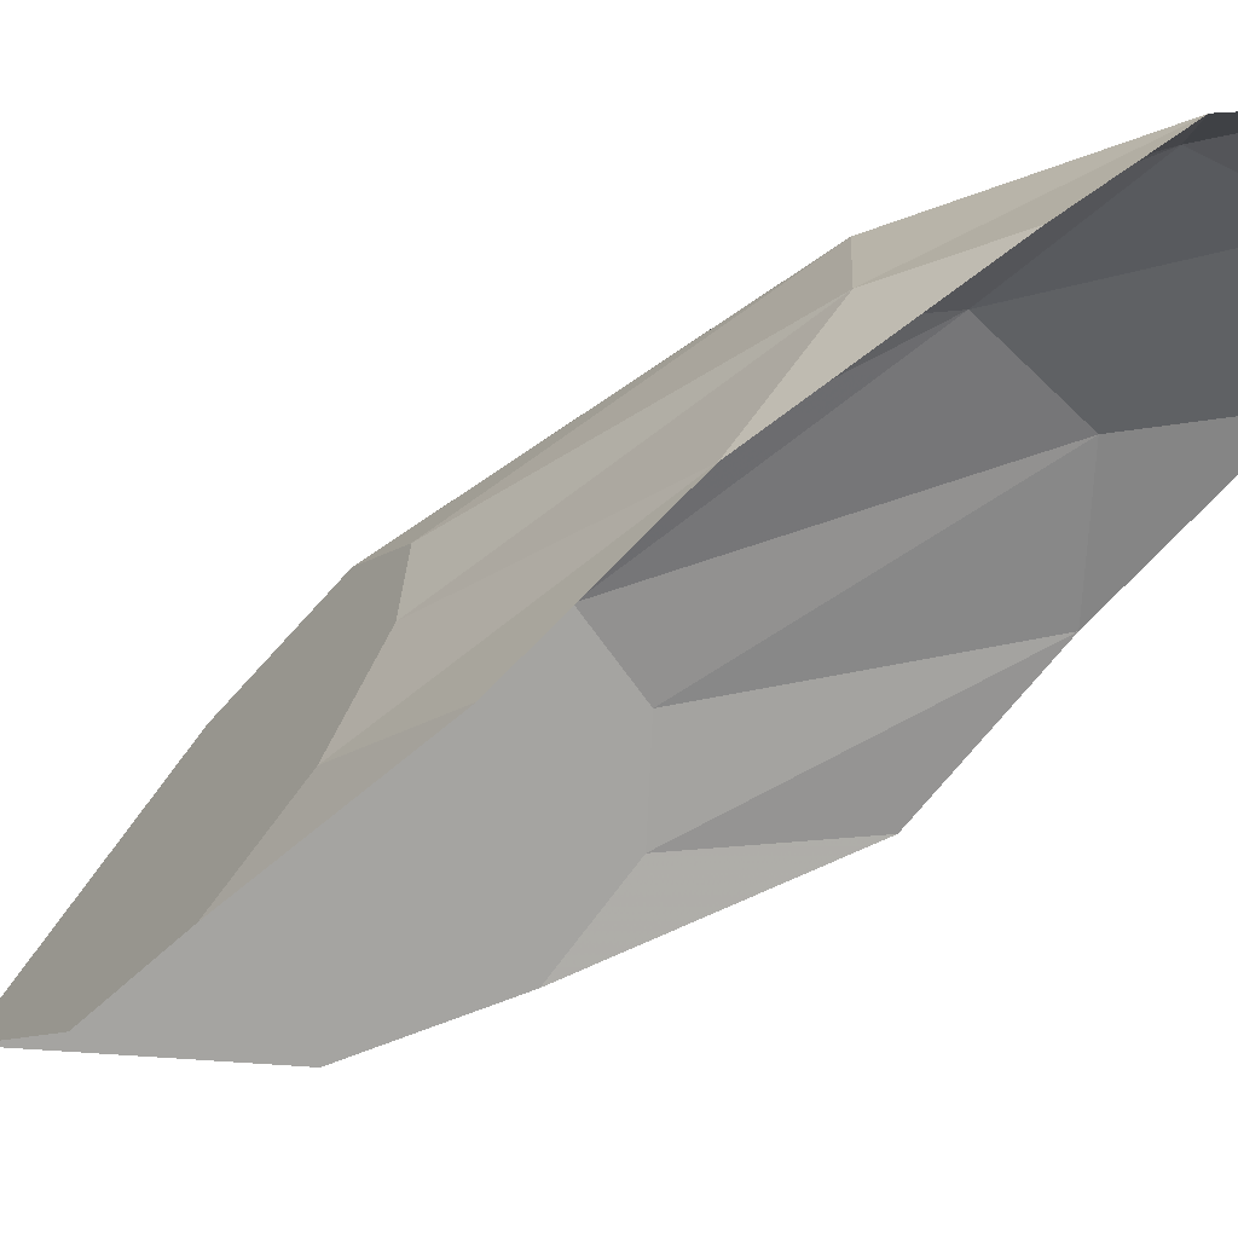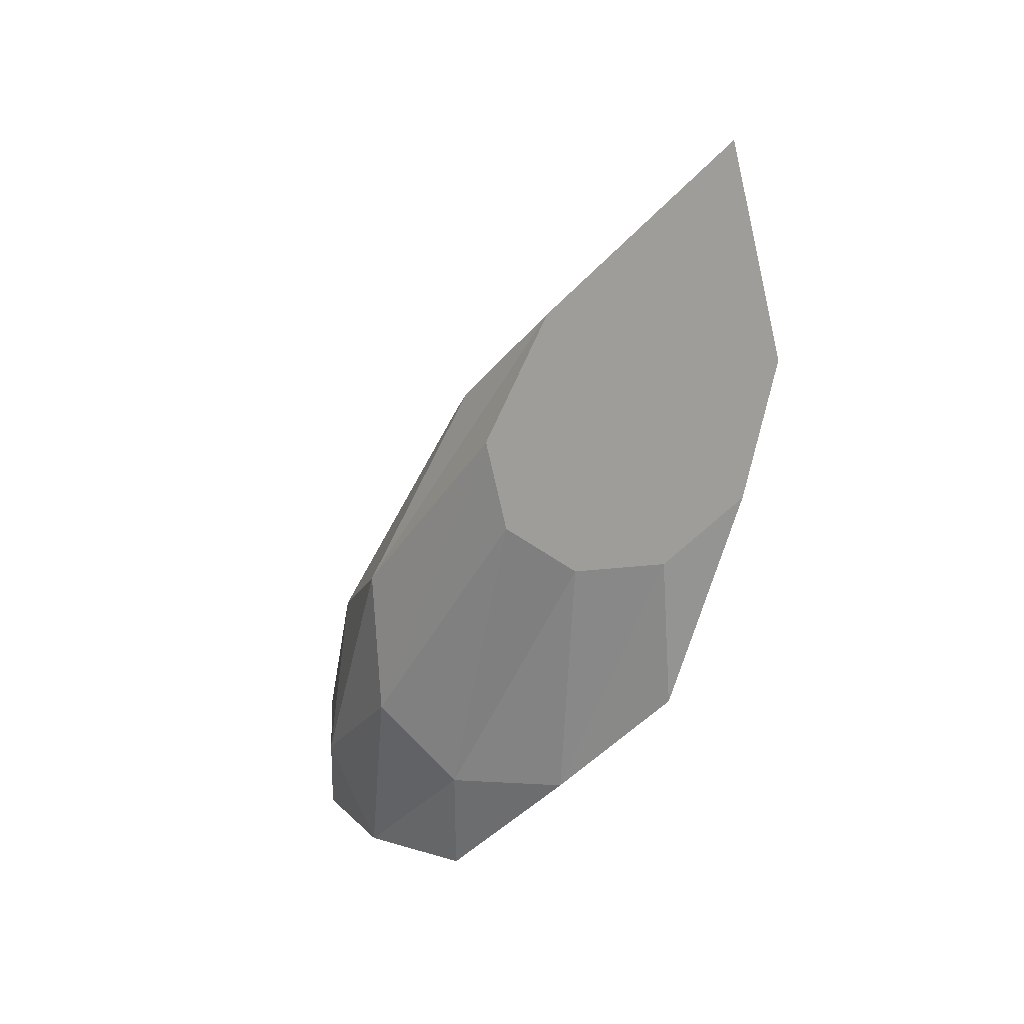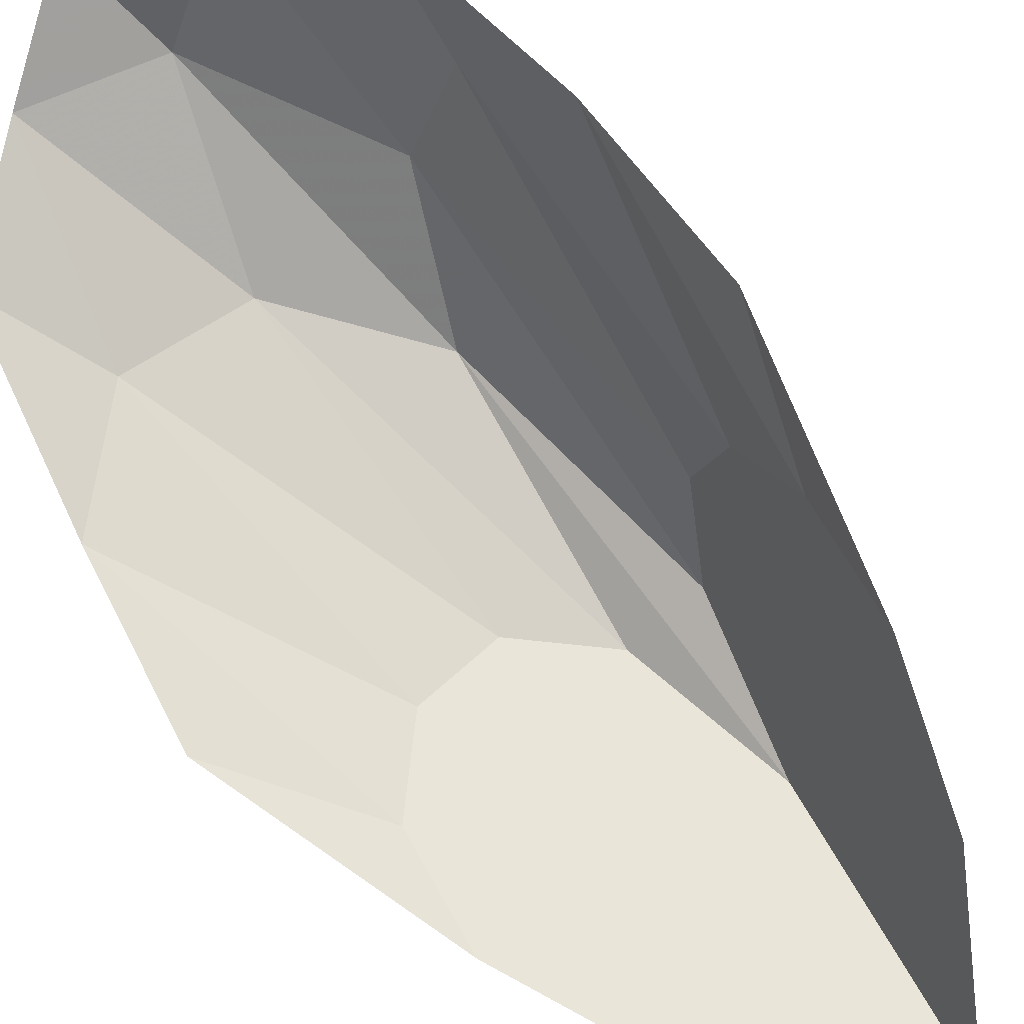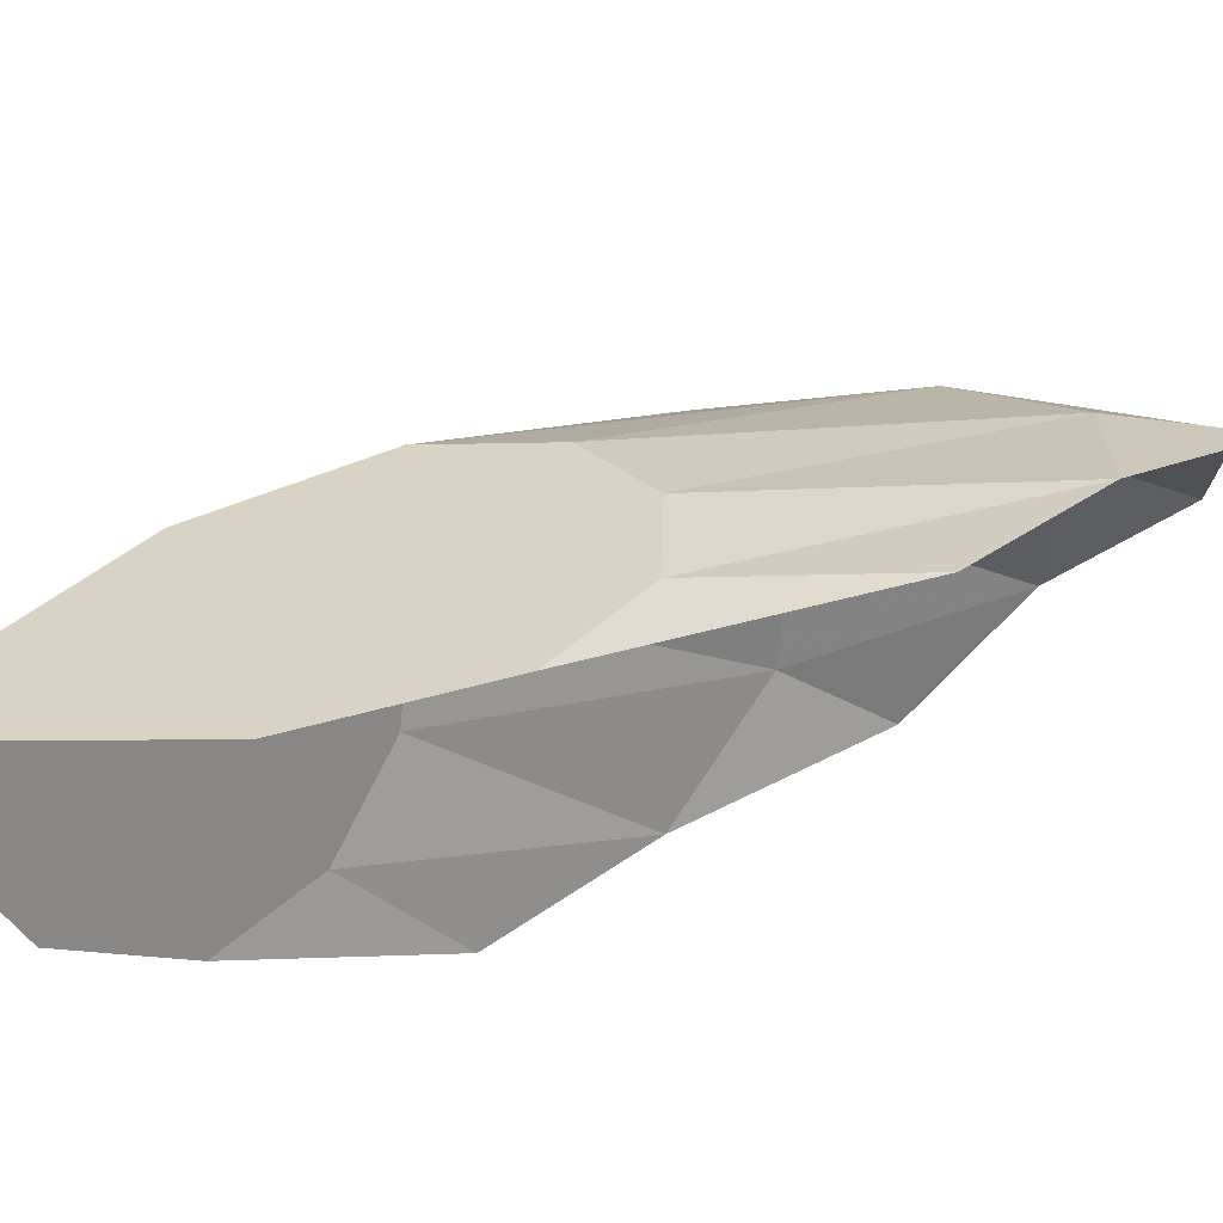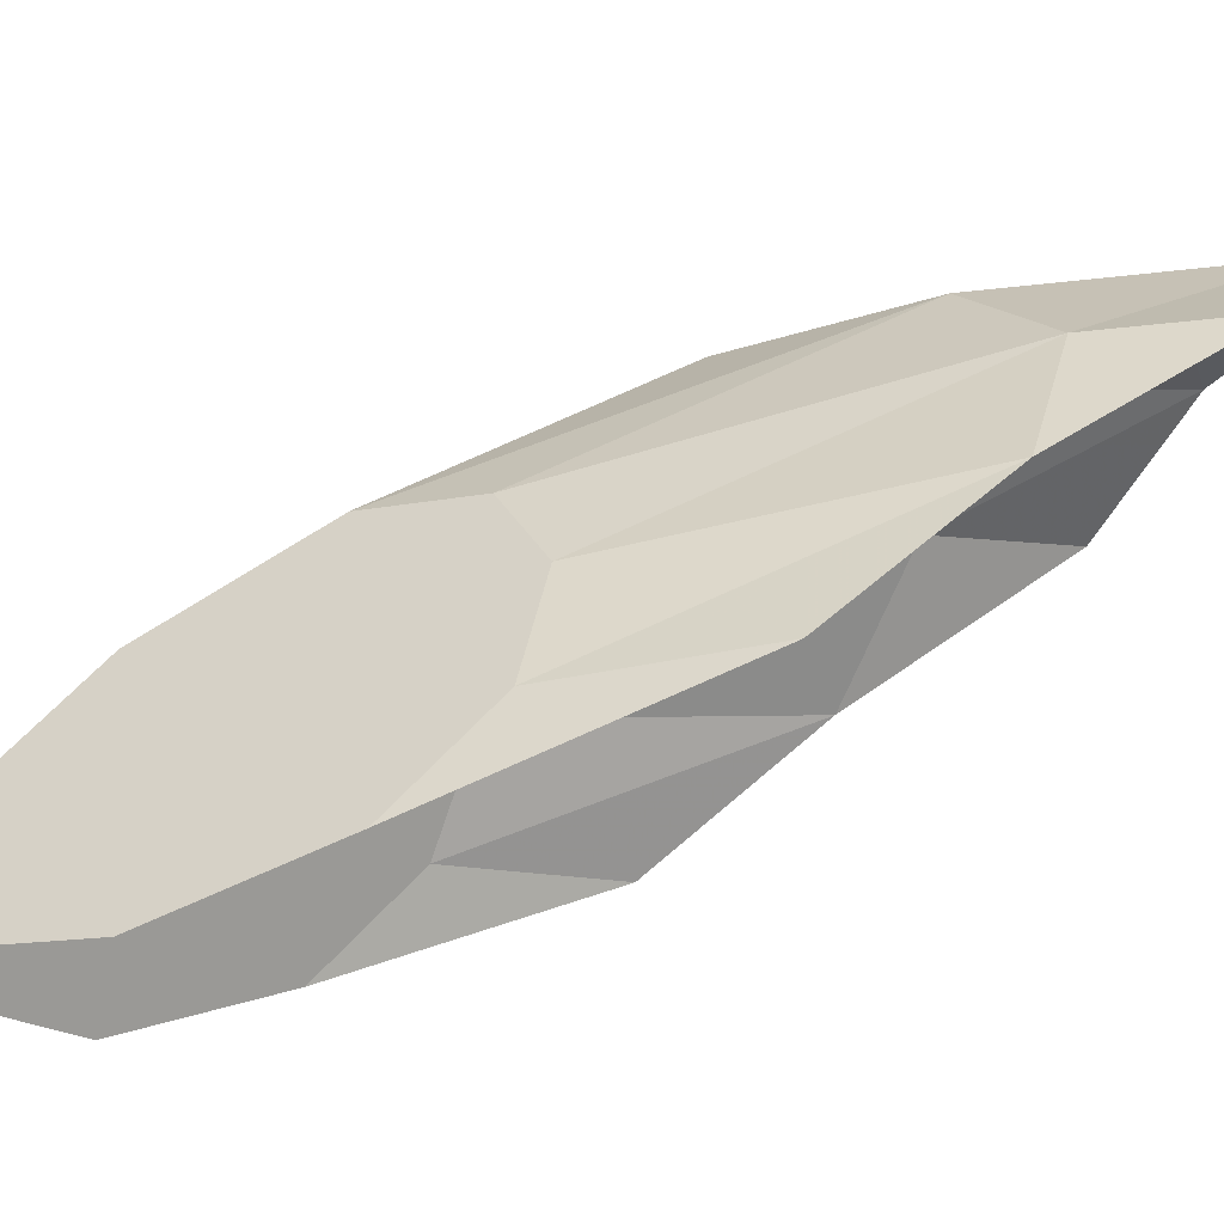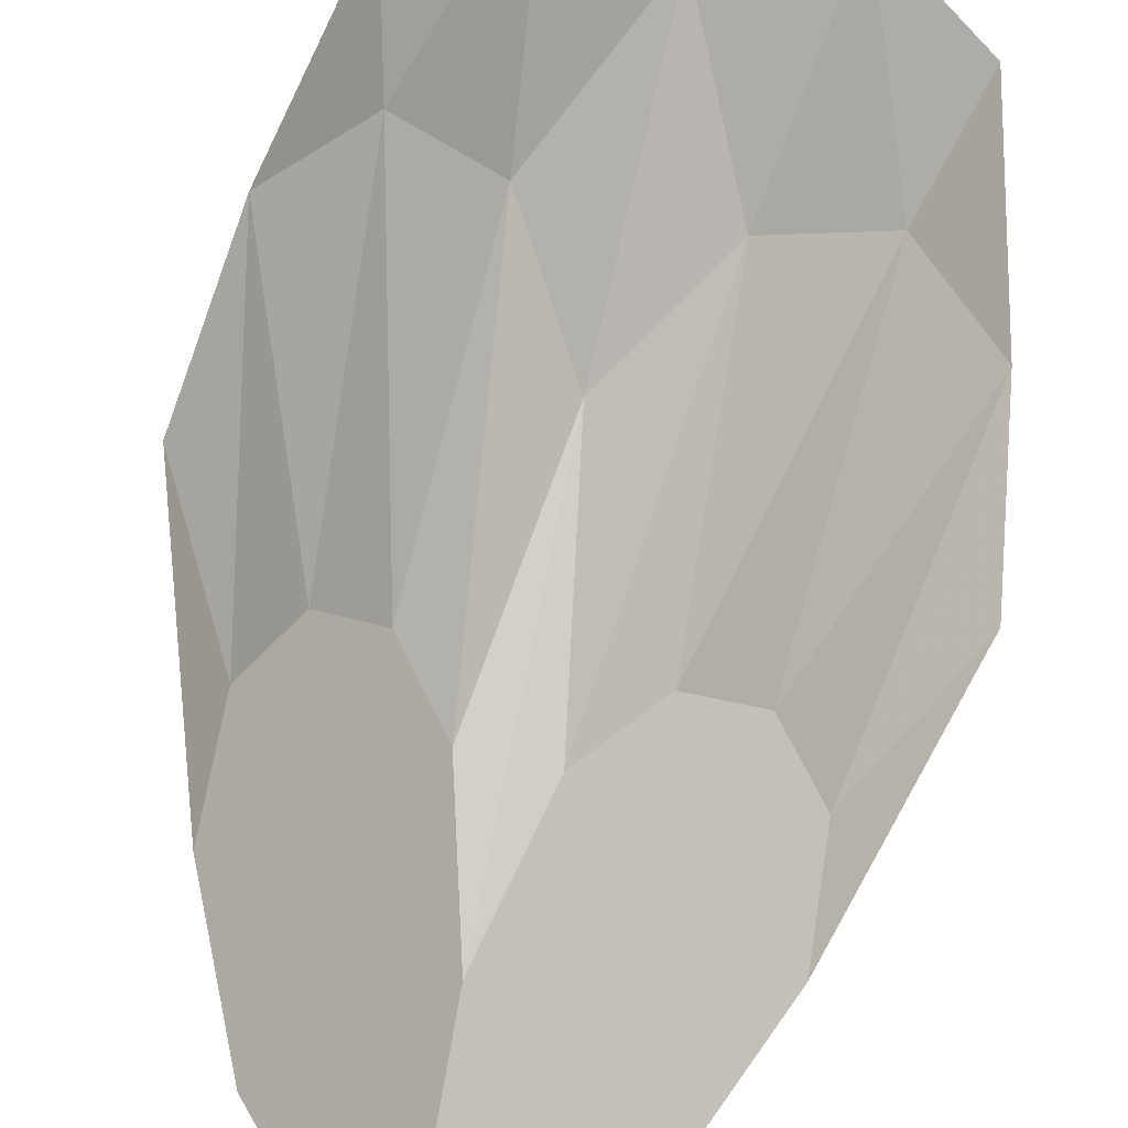
<metadata>
{"format":"obj","ext":"obj","renderer":"f3d","projection":"perspective","resolution":1024,"background":"white","views":[{"elev":-11.6,"azim":-61.7,"up":"+Z"},{"elev":47.3,"azim":73.1,"up":"+Y"},{"elev":-59.9,"azim":44.5,"up":"+Z"},{"elev":-31.9,"azim":-121.0,"up":"+Z"},{"elev":-18.2,"azim":-99.3,"up":"+Z"},{"elev":-68.6,"azim":-13.4,"up":"+Z"}]}
</metadata>
<code>
v 0 8 0
v 0 8 0
v 0 8 0
v 0 8 0
v 0 8 0
v 0 8 0
v 0 8 0
v 0 8 0
v 0 8 0
v 0 8 0
v 0 7.139 0.9152
v 0.1846 6.523 1.292
v 0.4614 6.154 1.269
v 0.7383 6.031 0.9844
v 0.9229 6.154 0.5768
v 0.9229 6.523 0.1846
v 0.646 7.139 -0.05383
v 0 8 0
v 0 8 0
v -0.1846 6.523 1.292
v 0 5.469 1.898
v 0.3955 4.836 1.978
v 0.8438 4.625 1.688
v 1.187 4.836 1.187
v 1.266 5.469 0.6328
v 0.9229 6.523 0.1846
v 0 8 0
v 0 8 0
v -0.4614 6.154 1.269
v -0.3955 4.836 1.978
v 0 4.045 2.225
v 0.5273 3.781 2.109
v 0.9888 4.045 1.73
v 1.187 4.836 1.187
v 0.9229 6.154 0.5768
v 0 8 0
v 0 8 0
v -0.7383 6.031 0.9844
v -0.8438 4.625 1.688
v -0.5273 3.781 2.109
v 0 3.5 2.25
v 0.5273 3.781 2.109
v 0.8438 4.625 1.688
v 0.7383 6.031 0.9844
v 0 8 0
v 0 8 0
v -0.9229 6.154 0.5768
v -1.187 4.836 1.187
v -0.9888 4.045 1.73
v -0.5273 3.781 2.109
v 0 4.045 2.225
v 0.3955 4.836 1.978
v 0.4614 6.154 1.269
v 0 8 0
v 0 8 0
v -0.9229 6.523 0.1846
v -1.266 5.469 0.6328
v -1.187 4.836 1.187
v -0.8438 4.625 1.688
v -0.3955 4.836 1.978
v 0 5.469 1.898
v 0.1846 6.523 1.292
v 0 8 0
v 0 8 0
v -0.646 7.139 -0.05383
v -0.9229 6.523 0.1846
v -0.9229 6.154 0.5768
v -0.7383 6.031 0.9844
v -0.4614 6.154 1.269
v -0.1846 6.523 1.292
v 0 7.139 0.9152
v 0 8 0
v 0 8 0
v 0 8 0
v 0 8 0
v 0 8 0
v 0 8 0
v 0 8 0
v 0 8 0
v 0 8 0
v 0 8 0
f 1 2 11 10
f 2 3 12 11
f 3 4 13 12
f 4 5 14 13
f 5 6 15 14
f 6 7 16 15
f 7 8 17 16
f 8 9 18 17
f 10 11 20 19
f 11 12 21 20
f 12 13 22 21
f 13 14 23 22
f 14 15 24 23
f 15 16 25 24
f 16 17 26 25
f 17 18 27 26
f 19 20 29 28
f 20 21 30 29
f 21 22 31 30
f 22 23 32 31
f 23 24 33 32
f 24 25 34 33
f 25 26 35 34
f 26 27 36 35
f 28 29 38 37
f 29 30 39 38
f 30 31 40 39
f 31 32 41 40
f 32 33 42 41
f 33 34 43 42
f 34 35 44 43
f 35 36 45 44
f 37 38 47 46
f 38 39 48 47
f 39 40 49 48
f 40 41 50 49
f 41 42 51 50
f 42 43 52 51
f 43 44 53 52
f 44 45 54 53
f 46 47 56 55
f 47 48 57 56
f 48 49 58 57
f 49 50 59 58
f 50 51 60 59
f 51 52 61 60
f 52 53 62 61
f 53 54 63 62
f 55 56 65 64
f 56 57 66 65
f 57 58 67 66
f 58 59 68 67
f 59 60 69 68
f 60 61 70 69
f 61 62 71 70
f 62 63 72 71
f 64 65 74 73
f 65 66 75 74
f 66 67 76 75
f 67 68 77 76
f 68 69 78 77
f 69 70 79 78
f 70 71 80 79
f 71 72 81 80

</code>
